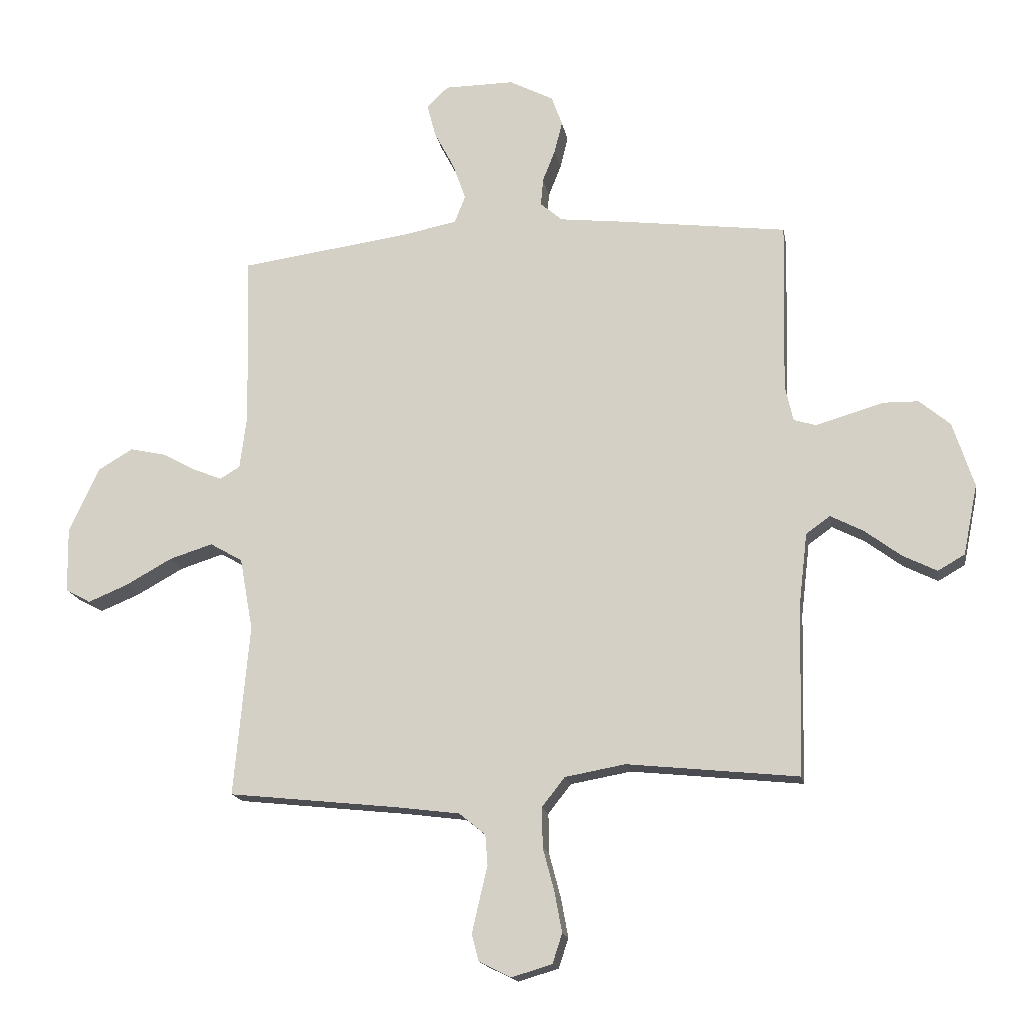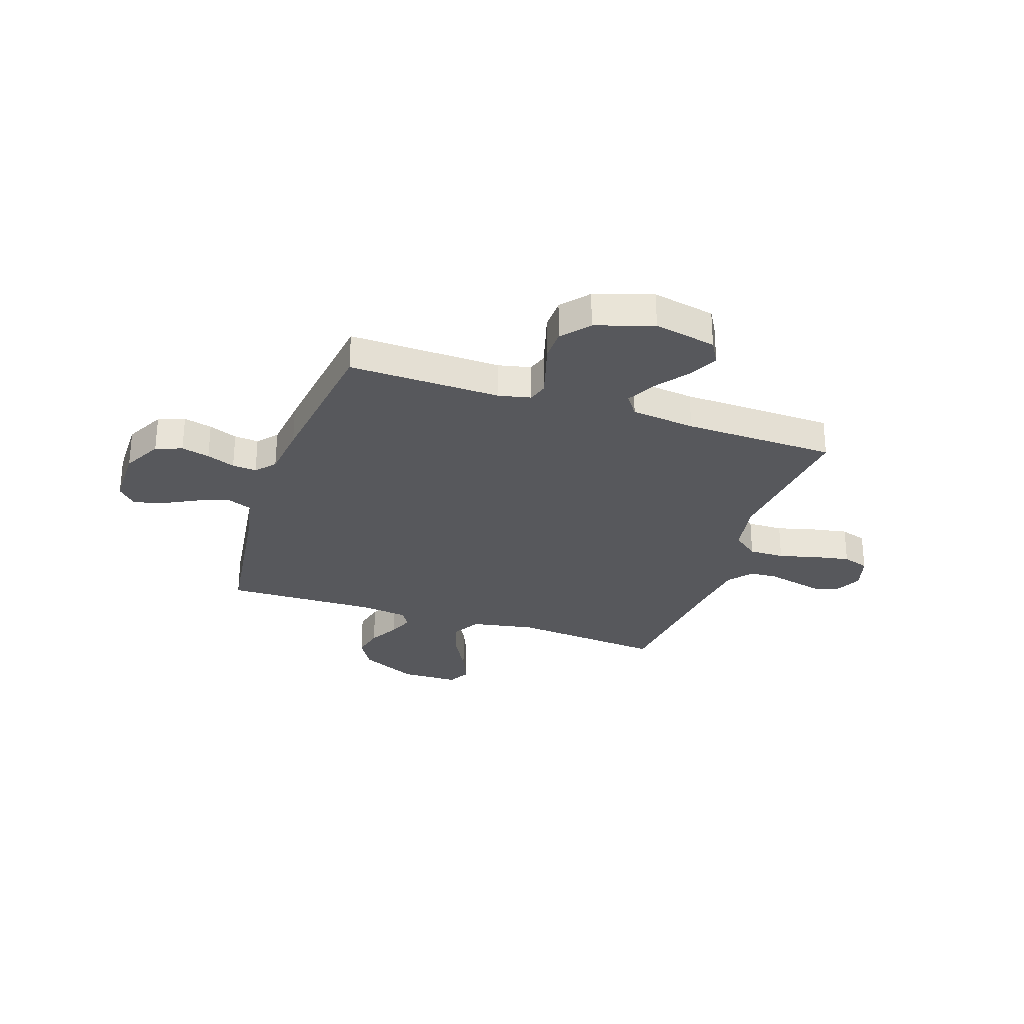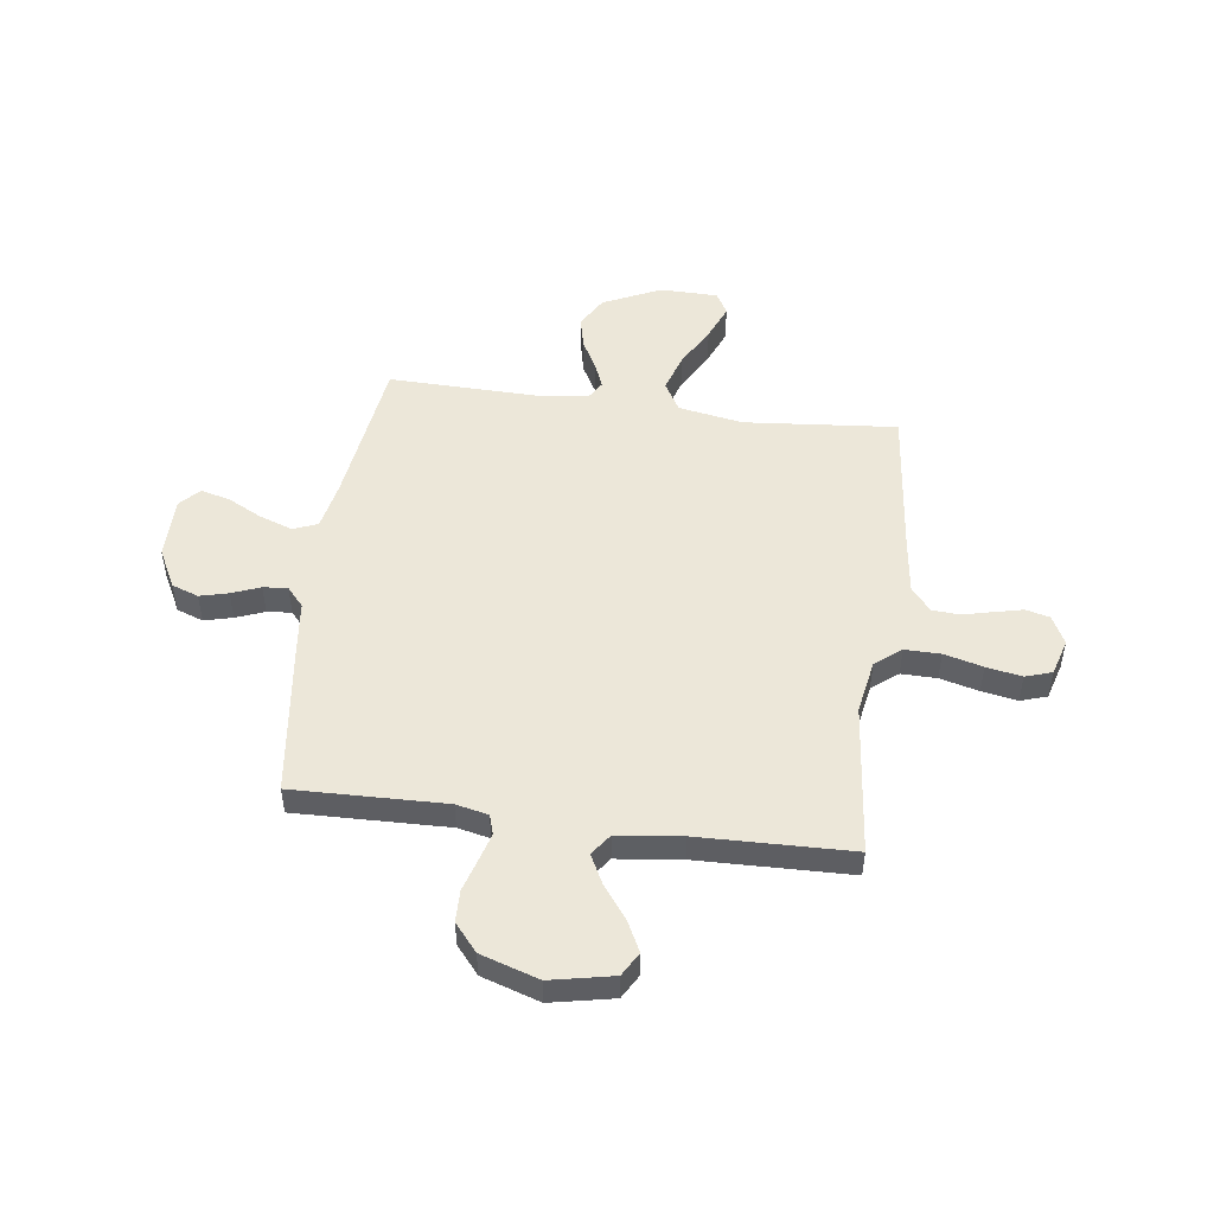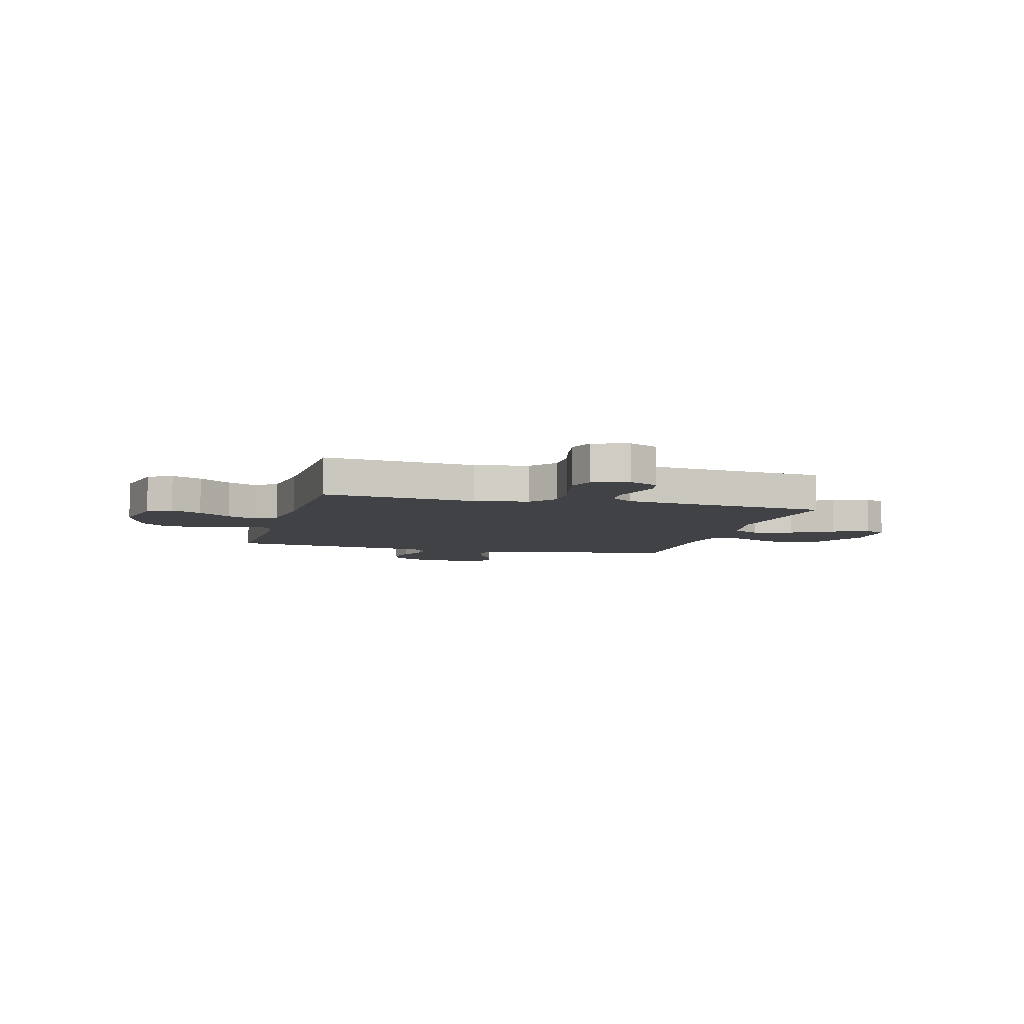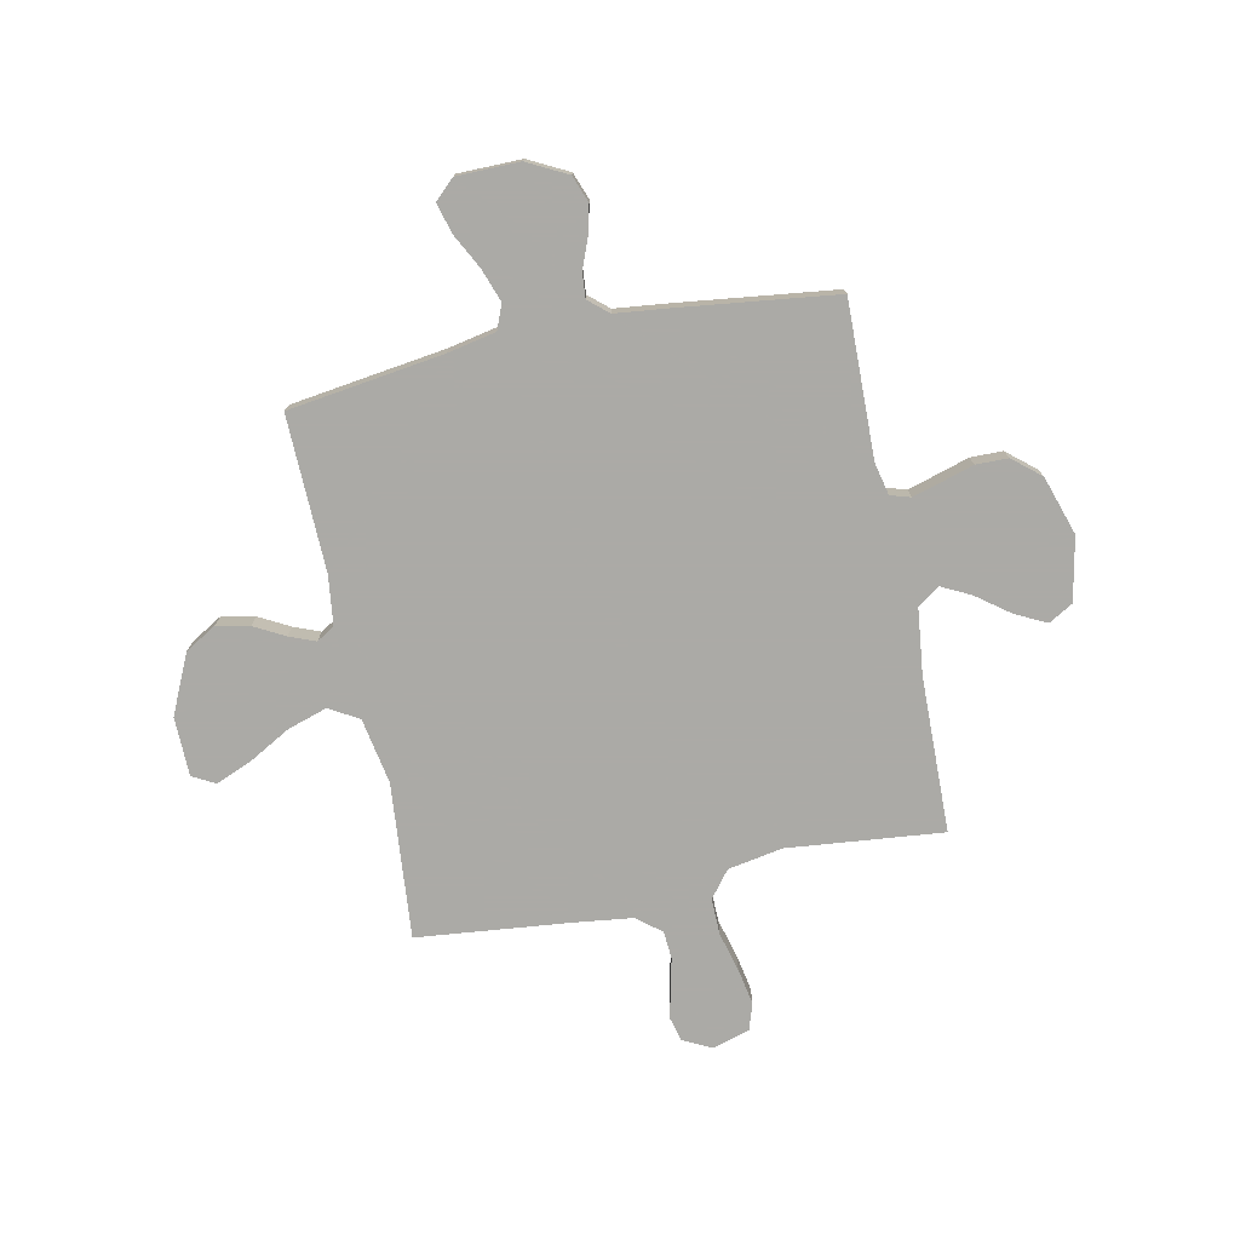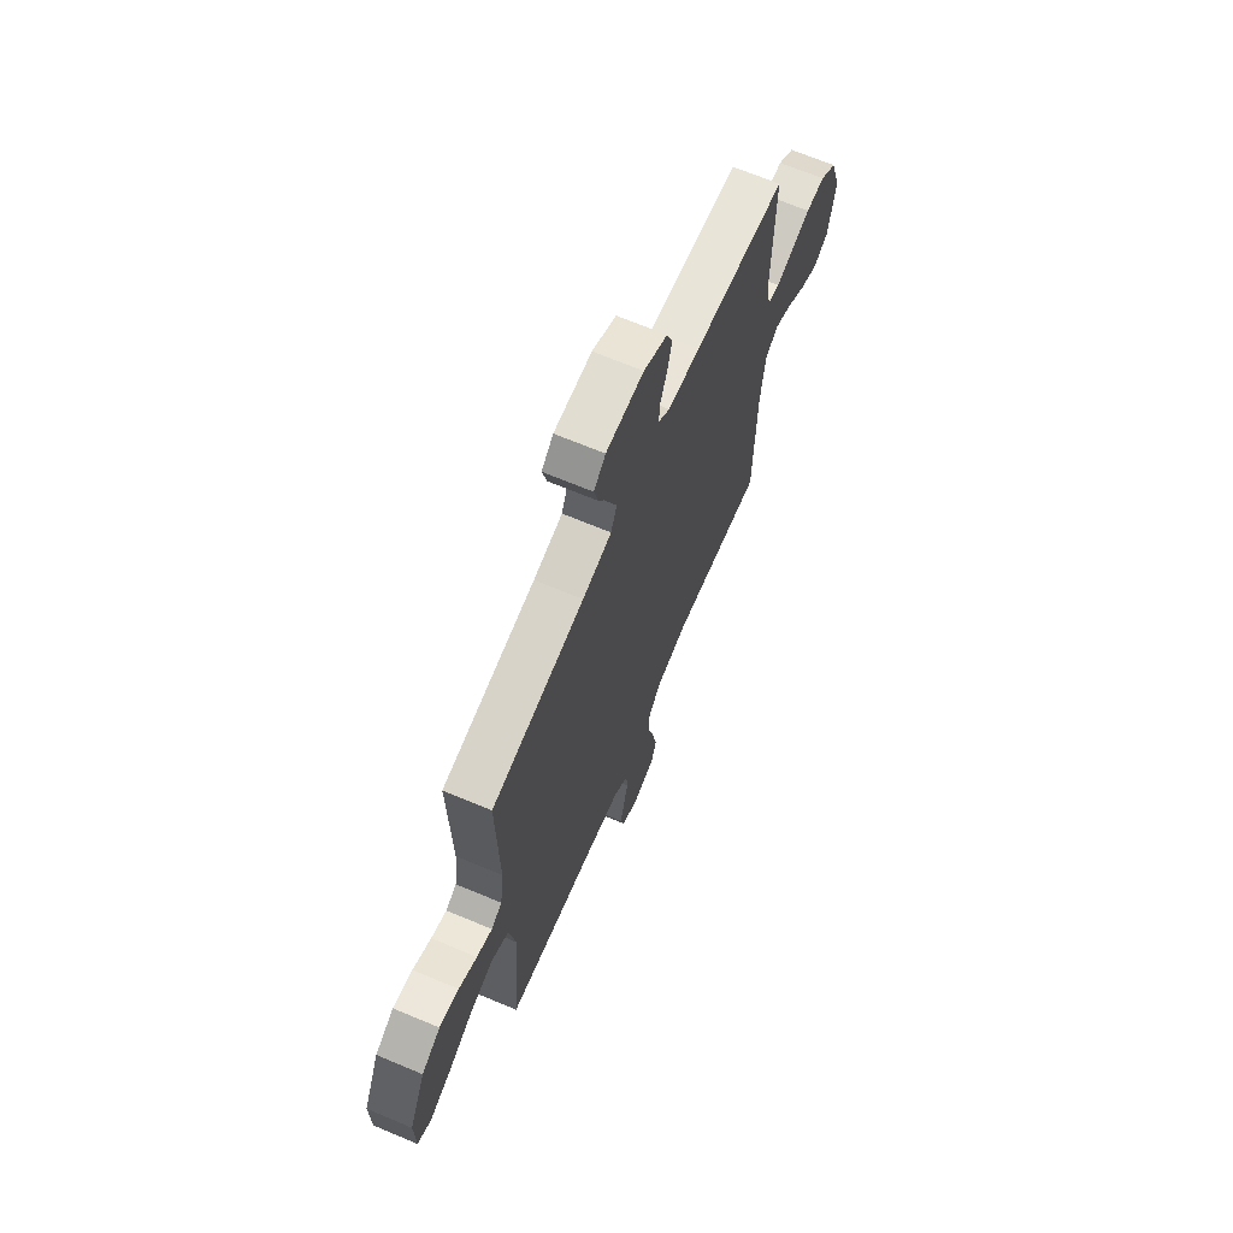
<metadata>
{"format":"obj","ext":"obj","renderer":"f3d","projection":"perspective","resolution":1024,"background":"white","views":[{"elev":-16.4,"azim":9.9,"up":"+Z"},{"elev":-28.7,"azim":71.3,"up":"+Y"},{"elev":50.0,"azim":97.5,"up":"+Y"},{"elev":-6.3,"azim":164.8,"up":"+Y"},{"elev":-75.9,"azim":11.8,"up":"+Y"},{"elev":67.9,"azim":-67.2,"up":"+Z"}]}
</metadata>
<code>
v 0.5 0.07 0.5
v 0.493 0.07 0.2
v 0.507 0.07 0.137
v 0.546 0.07 0.125
v 0.601 0.07 0.141
v 0.664 0.07 0.16
v 0.726 0.07 0.159
v 0.78 0.07 0.114
v 0.817 0.07 0
v 0.792 0.07 -0.123
v 0.745 0.07 -0.15
v 0.685 0.07 -0.12
v 0.621 0.07 -0.072
v 0.564 0.07 -0.043
v 0.522 0.07 -0.073
v 0.507 0.07 -0.2
v 0.5 0.07 -0.5
v 0.2 0.07 -0.469
v 0.094 0.07 -0.488
v 0.054 0.07 -0.539
v 0.055 0.07 -0.609
v 0.075 0.07 -0.685
v 0.088 0.07 -0.755
v 0.071 0.07 -0.807
v 0 0.07 -0.828
v -0.056 0.07 -0.8
v -0.068 0.07 -0.753
v -0.055 0.07 -0.696
v -0.041 0.07 -0.637
v -0.045 0.07 -0.584
v -0.091 0.07 -0.546
v -0.2 0.07 -0.532
v -0.5 0.07 -0.5
v -0.473 0.07 -0.2
v -0.496 0.07 -0.073
v -0.553 0.07 -0.04
v -0.629 0.07 -0.064
v -0.71 0.07 -0.109
v -0.78 0.07 -0.138
v -0.824 0.07 -0.114
v -0.826 0.07 0
v -0.773 0.07 0.114
v -0.712 0.07 0.15
v -0.649 0.07 0.136
v -0.59 0.07 0.104
v -0.54 0.07 0.084
v -0.505 0.07 0.105
v -0.493 0.07 0.2
v -0.5 0.07 0.5
v -0.2 0.07 0.541
v -0.106 0.07 0.56
v -0.087 0.07 0.608
v -0.11 0.07 0.673
v -0.145 0.07 0.74
v -0.16 0.07 0.798
v -0.122 0.07 0.834
v 0 0.07 0.835
v 0.077 0.07 0.795
v 0.096 0.07 0.743
v 0.082 0.07 0.687
v 0.06 0.07 0.631
v 0.056 0.07 0.583
v 0.094 0.07 0.55
v 0.2 0.07 0.538
v 0.5 0 0.5
v 0.493 0 0.2
v 0.507 0 0.137
v 0.546 0 0.125
v 0.601 0 0.141
v 0.664 0 0.16
v 0.726 0 0.159
v 0.78 0 0.114
v 0.817 0 0
v 0.792 0 -0.123
v 0.745 0 -0.15
v 0.685 0 -0.12
v 0.621 0 -0.072
v 0.564 0 -0.043
v 0.522 0 -0.073
v 0.507 0 -0.2
v 0.5 0 -0.5
v 0.2 0 -0.469
v 0.094 0 -0.488
v 0.054 0 -0.539
v 0.055 0 -0.609
v 0.075 0 -0.685
v 0.088 0 -0.755
v 0.071 0 -0.807
v 0 0 -0.828
v -0.056 0 -0.8
v -0.068 0 -0.753
v -0.055 0 -0.696
v -0.041 0 -0.637
v -0.045 0 -0.584
v -0.091 0 -0.546
v -0.2 0 -0.532
v -0.5 0 -0.5
v -0.473 0 -0.2
v -0.496 0 -0.073
v -0.553 0 -0.04
v -0.629 0 -0.064
v -0.71 0 -0.109
v -0.78 0 -0.138
v -0.824 0 -0.114
v -0.826 0 0
v -0.773 0 0.114
v -0.712 0 0.15
v -0.649 0 0.136
v -0.59 0 0.104
v -0.54 0 0.084
v -0.505 0 0.105
v -0.493 0 0.2
v -0.5 0 0.5
v -0.2 0 0.541
v -0.106 0 0.56
v -0.087 0 0.608
v -0.11 0 0.673
v -0.145 0 0.74
v -0.16 0 0.798
v -0.122 0 0.834
v 0 0 0.835
v 0.077 0 0.795
v 0.096 0 0.743
v 0.082 0 0.687
v 0.06 0 0.631
v 0.056 0 0.583
v 0.094 0 0.55
v 0.2 0 0.538
f 63 64 1 2
f 62 63 2 3
f 58 59 60 61
f 56 57 58 61
f 56 61 62
f 53 54 55 56
f 52 53 56 62
f 51 52 62 3
f 48 49 50
f 47 48 50 51
f 42 43 44 45
f 42 45 46
f 41 42 46
f 40 41 46
f 37 38 39 40
f 36 37 40 46
f 35 36 46 47
f 32 33 34
f 31 32 34 35
f 30 31 35 47
f 26 27 28 29
f 24 25 26 29
f 24 29 30
f 21 22 23 24
f 21 24 30
f 20 21 30 47
f 16 17 18
f 15 16 18 19
f 10 11 12 13
f 10 13 14
f 9 10 14
f 8 9 14
f 5 6 7 8
f 4 5 8 14
f 3 4 14 15
f 19 20 47 51
f 3 15 19 51
f 66 65 128 127
f 67 66 127 126
f 125 124 123 122
f 125 122 121 120
f 126 125 120
f 120 119 118 117
f 126 120 117 116
f 67 126 116 115
f 114 113 112
f 115 114 112 111
f 109 108 107 106
f 110 109 106
f 110 106 105
f 110 105 104
f 104 103 102 101
f 110 104 101 100
f 111 110 100 99
f 98 97 96
f 99 98 96 95
f 111 99 95 94
f 93 92 91 90
f 93 90 89 88
f 94 93 88
f 88 87 86 85
f 94 88 85
f 111 94 85 84
f 82 81 80
f 83 82 80 79
f 77 76 75 74
f 78 77 74
f 78 74 73
f 78 73 72
f 72 71 70 69
f 78 72 69 68
f 79 78 68 67
f 115 111 84 83
f 115 83 79 67
f 1 65 66 2
f 2 66 67 3
f 3 67 68 4
f 4 68 69 5
f 5 69 70 6
f 6 70 71 7
f 7 71 72 8
f 8 72 73 9
f 9 73 74 10
f 10 74 75 11
f 11 75 76 12
f 12 76 77 13
f 13 77 78 14
f 14 78 79 15
f 15 79 80 16
f 16 80 81 17
f 17 81 82 18
f 18 82 83 19
f 19 83 84 20
f 20 84 85 21
f 21 85 86 22
f 22 86 87 23
f 23 87 88 24
f 24 88 89 25
f 25 89 90 26
f 26 90 91 27
f 27 91 92 28
f 28 92 93 29
f 29 93 94 30
f 30 94 95 31
f 31 95 96 32
f 32 96 97 33
f 33 97 98 34
f 34 98 99 35
f 35 99 100 36
f 36 100 101 37
f 37 101 102 38
f 38 102 103 39
f 39 103 104 40
f 40 104 105 41
f 41 105 106 42
f 42 106 107 43
f 43 107 108 44
f 44 108 109 45
f 45 109 110 46
f 46 110 111 47
f 47 111 112 48
f 48 112 113 49
f 49 113 114 50
f 50 114 115 51
f 51 115 116 52
f 52 116 117 53
f 53 117 118 54
f 54 118 119 55
f 55 119 120 56
f 56 120 121 57
f 57 121 122 58
f 58 122 123 59
f 59 123 124 60
f 60 124 125 61
f 61 125 126 62
f 62 126 127 63
f 63 127 128 64
f 64 128 65 1

</code>
